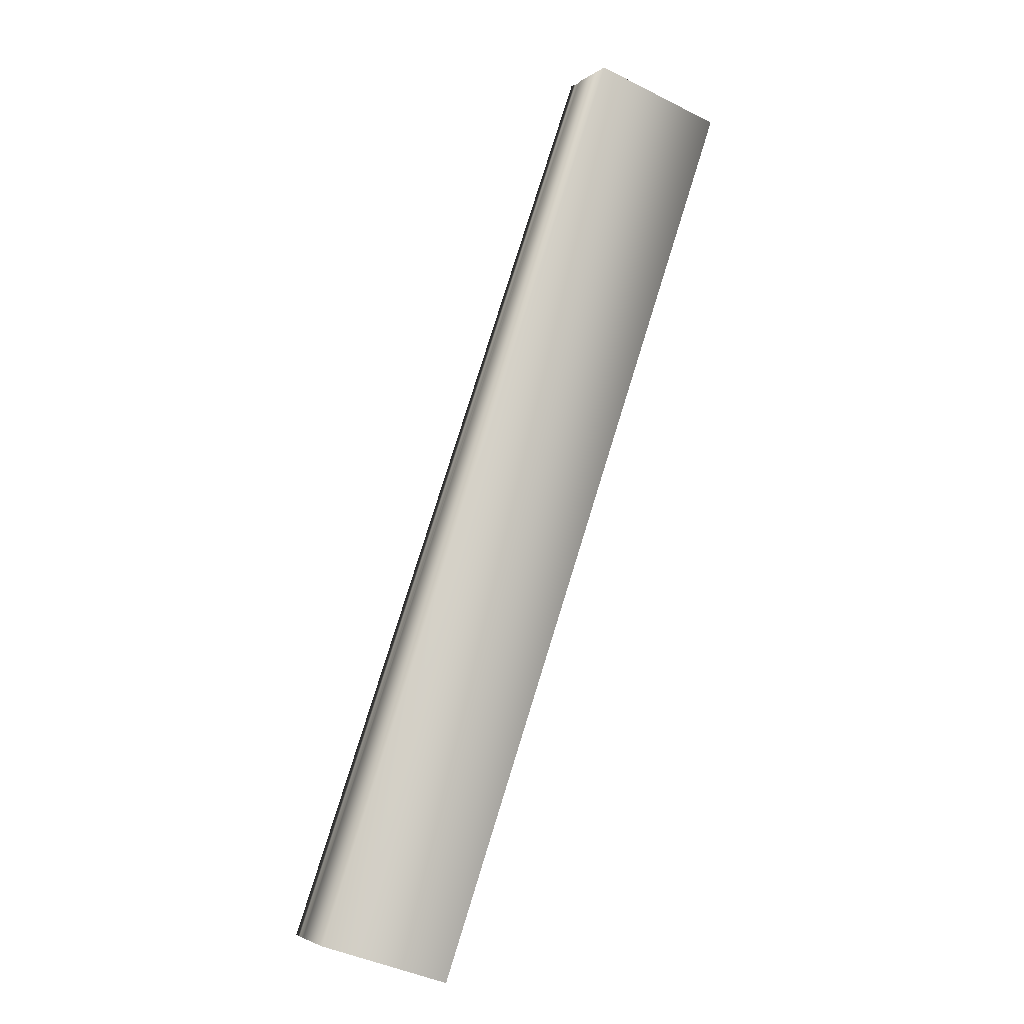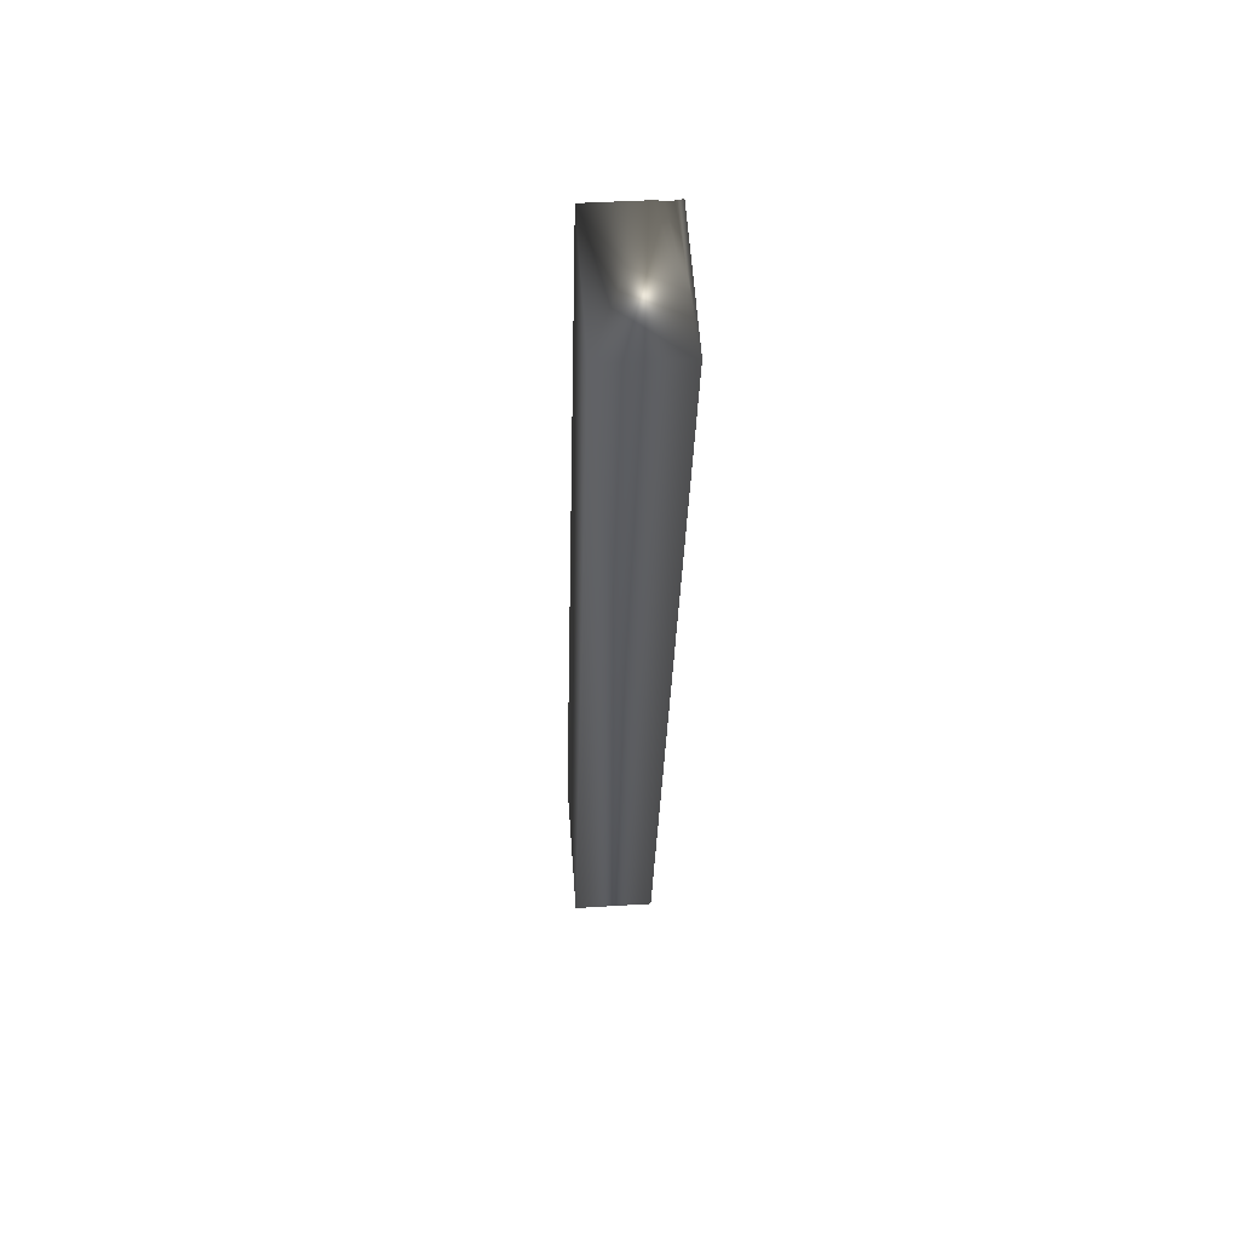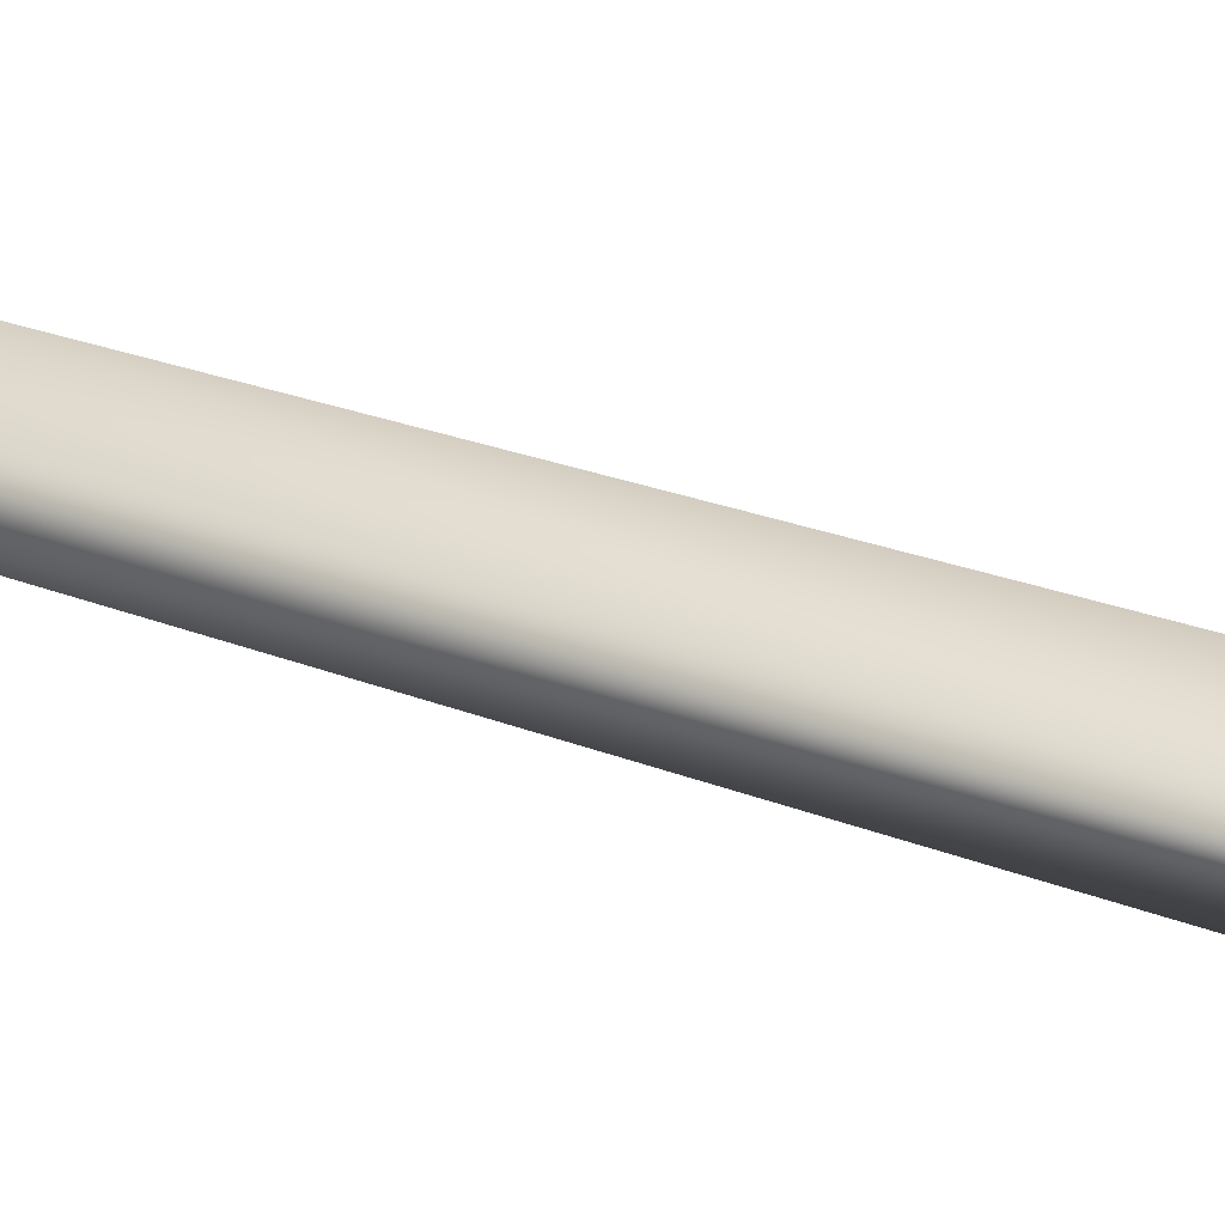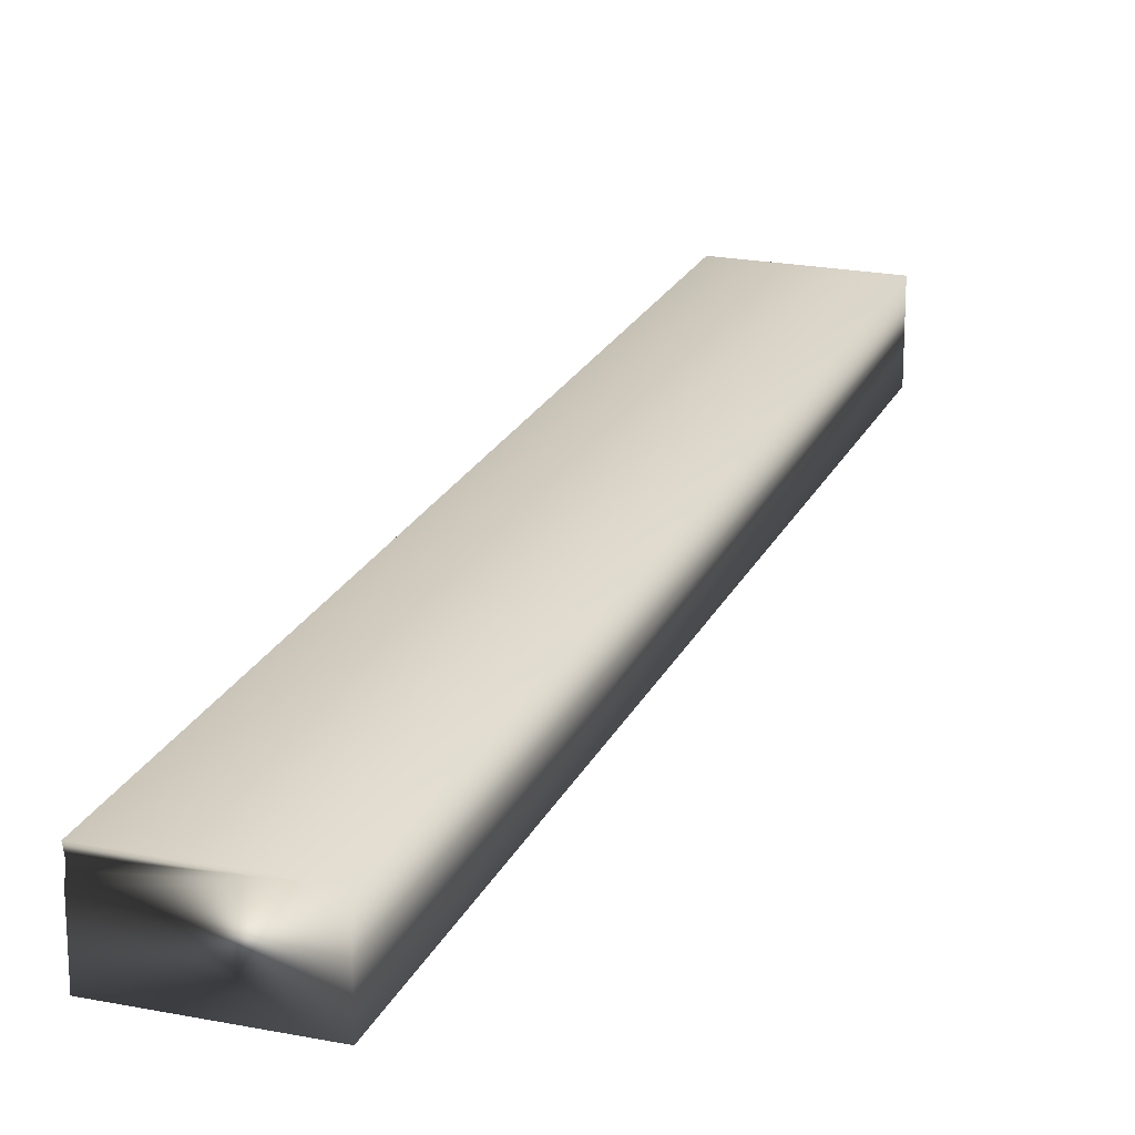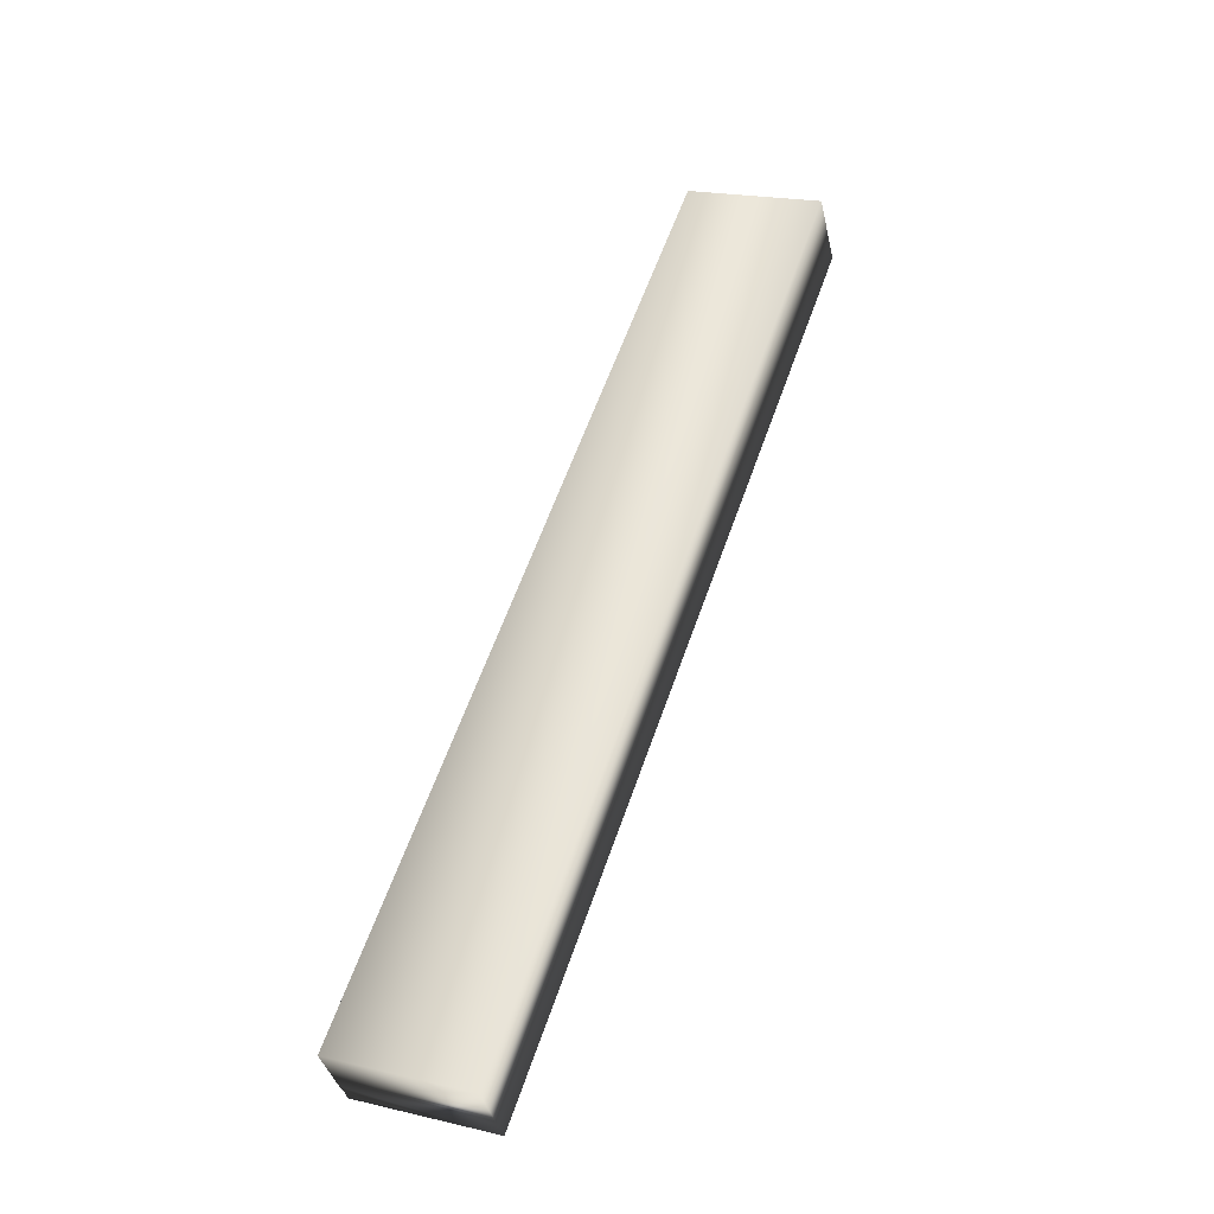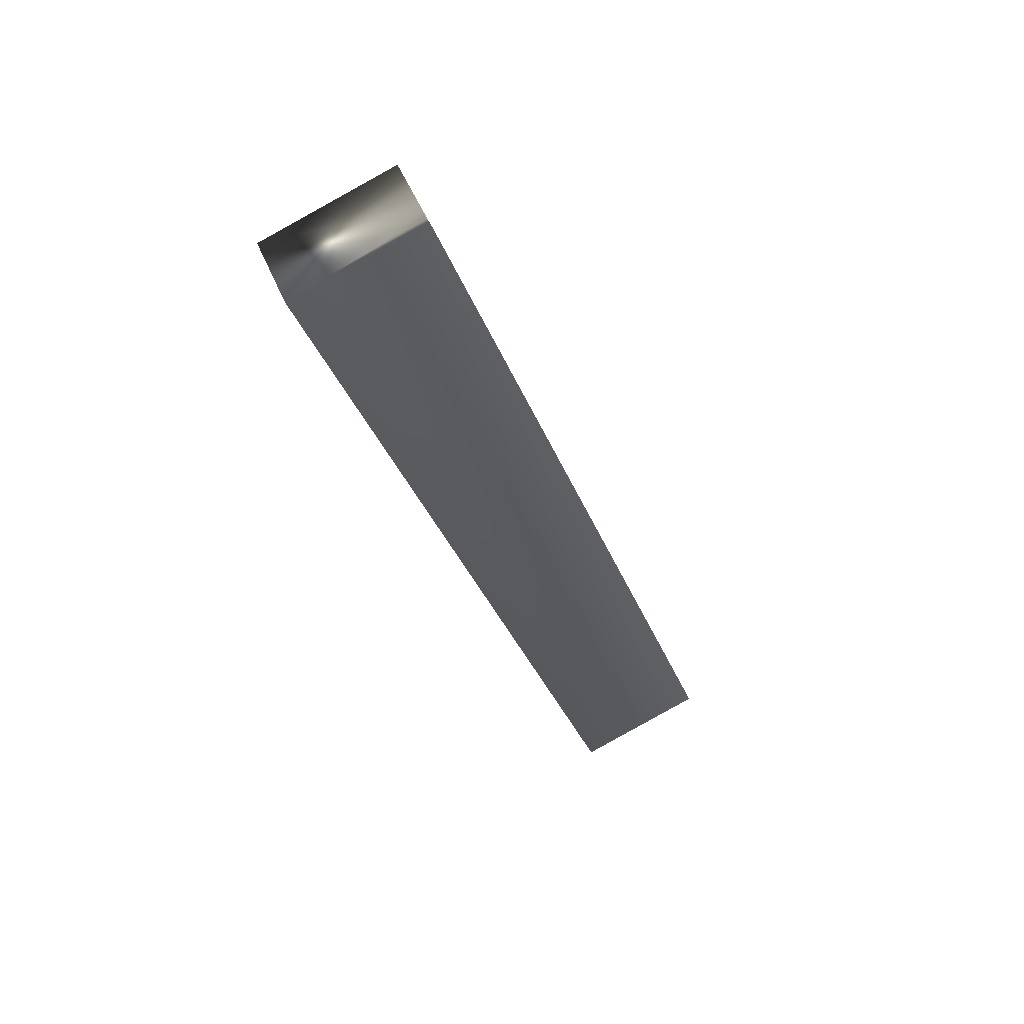
<metadata>
{"format":"obj","ext":"obj","renderer":"f3d","projection":"perspective","resolution":1024,"background":"white","views":[{"elev":-3.5,"azim":-24.8,"up":"+Z"},{"elev":41.7,"azim":85.6,"up":"+Z"},{"elev":27.5,"azim":139.7,"up":"+Y"},{"elev":21.5,"azim":38.4,"up":"+Y"},{"elev":-37.3,"azim":12.3,"up":"+Z"},{"elev":51.3,"azim":157.7,"up":"+Z"}]}
</metadata>
<code>
v -72.33 32.75 -72.95
v -73.51 32.75 -76.36
v -72.83 32.75 -72.78
v -74 32.75 -76.19
v -74 32.67 -76.19
v -72.83 32.67 -72.78
v -74 32.7 -76.19
v -72.82 32.7 -72.78
v -72.82 32.72 -72.78
v -74 32.72 -76.19
v -74 32.46 -76.19
v -73.51 32.46 -76.36
v -72.83 32.46 -72.78
v -72.33 32.46 -72.95
f 1 2 3
f 3 2 4
f 5 6 7
f 7 6 8
f 7 8 9
f 3 4 9
f 9 4 10
f 9 10 7
f 11 5 12
f 12 5 2
f 2 5 7
f 2 7 10
f 10 4 2
f 13 6 11
f 11 6 5
f 1 14 2
f 2 14 12
f 13 14 6
f 6 14 1
f 6 1 8
f 8 1 9
f 9 1 3
f 14 13 12
f 12 13 11

</code>
